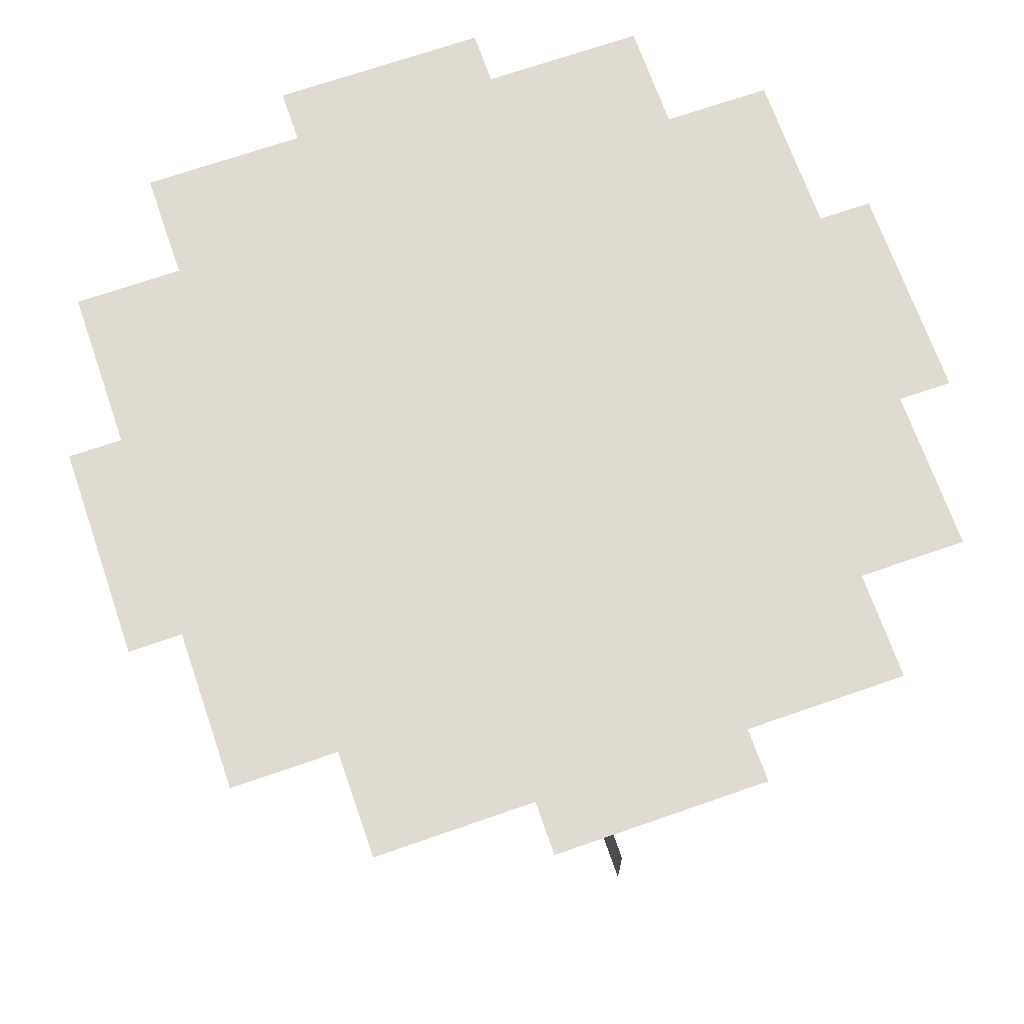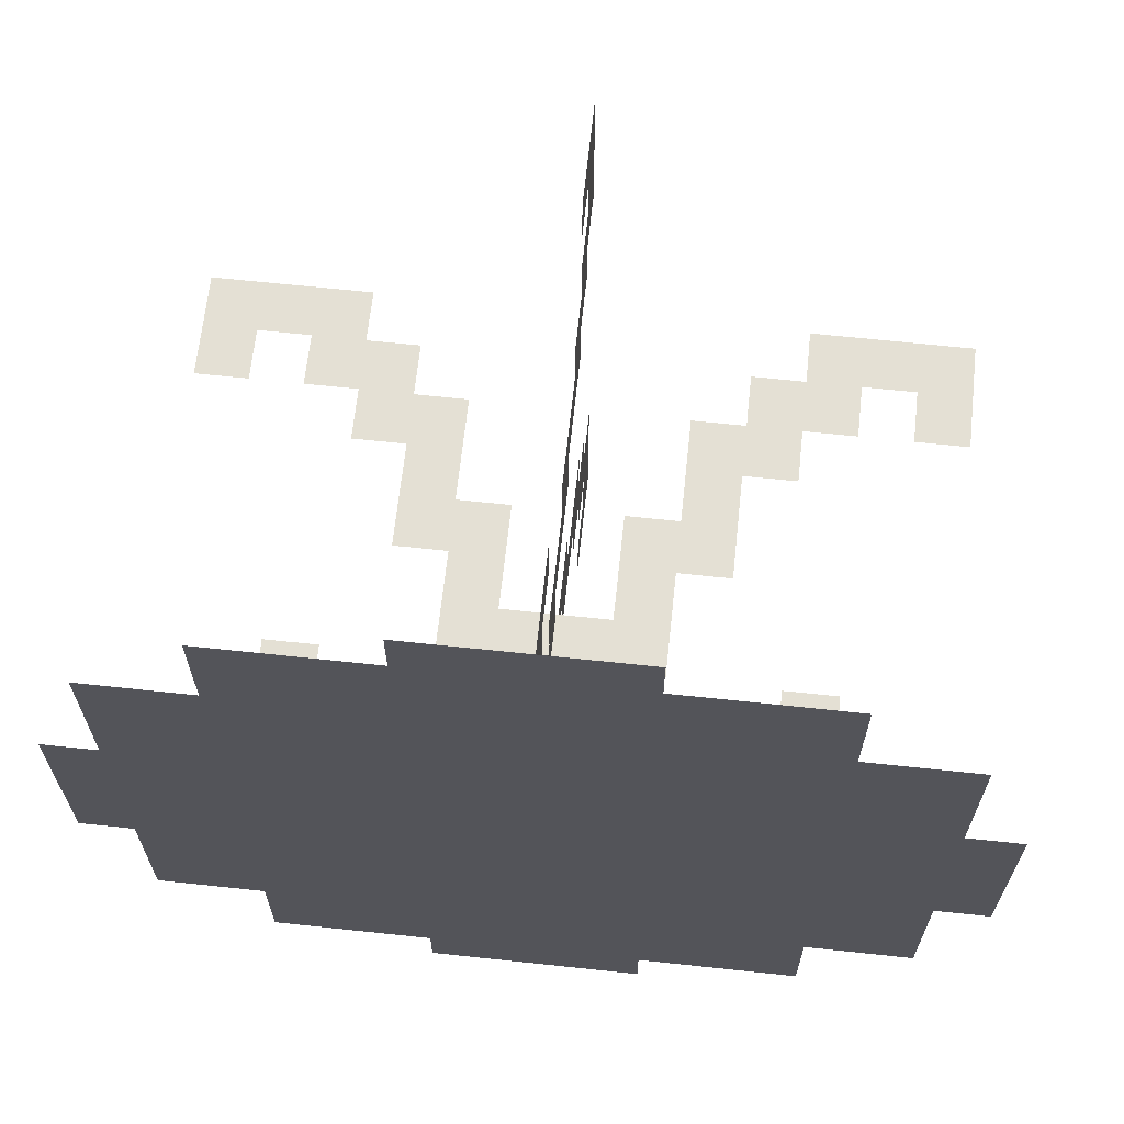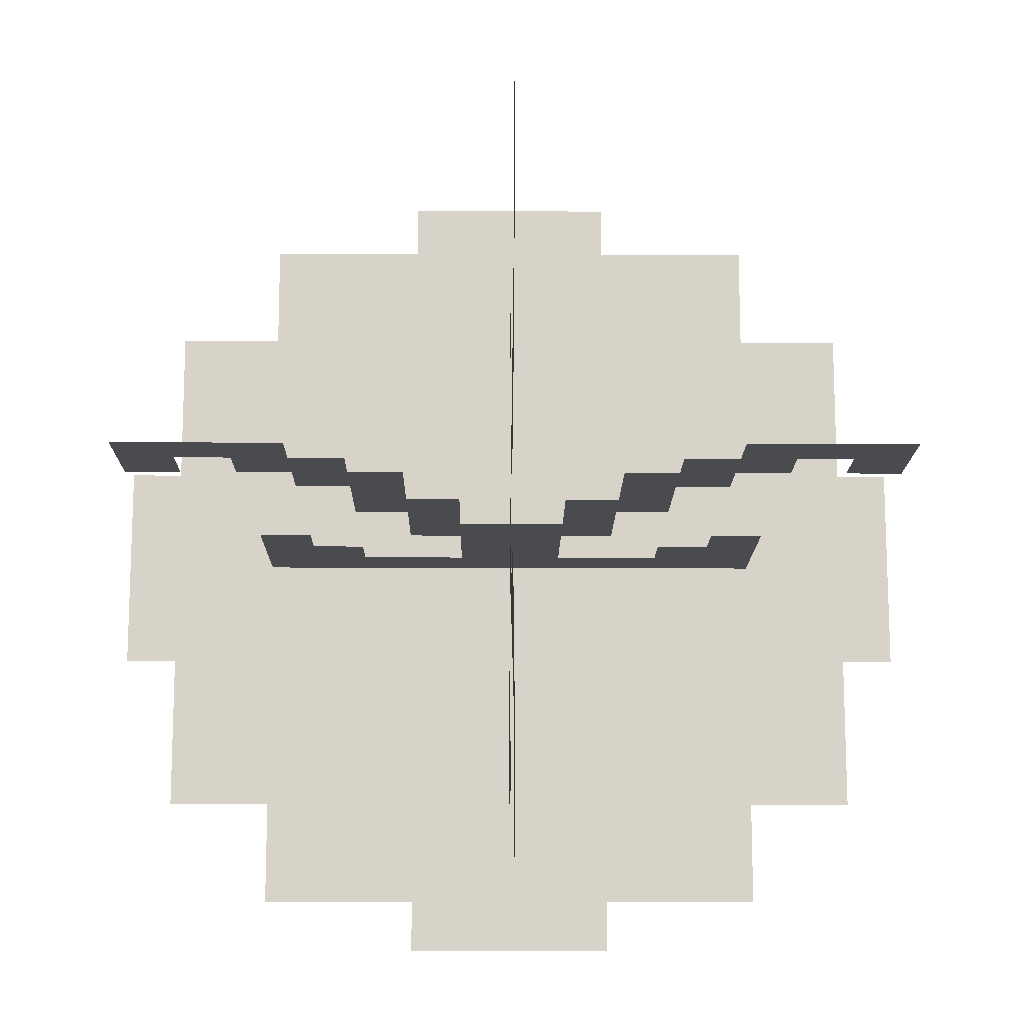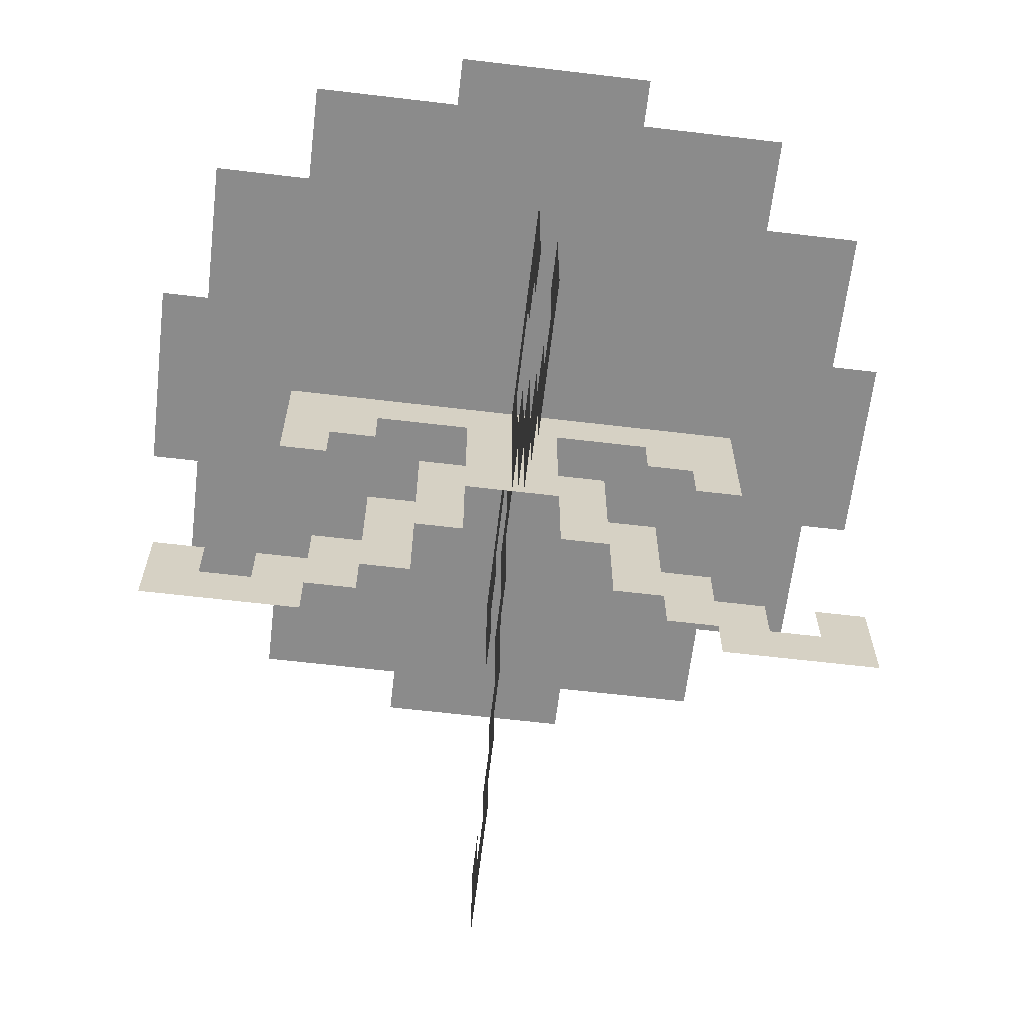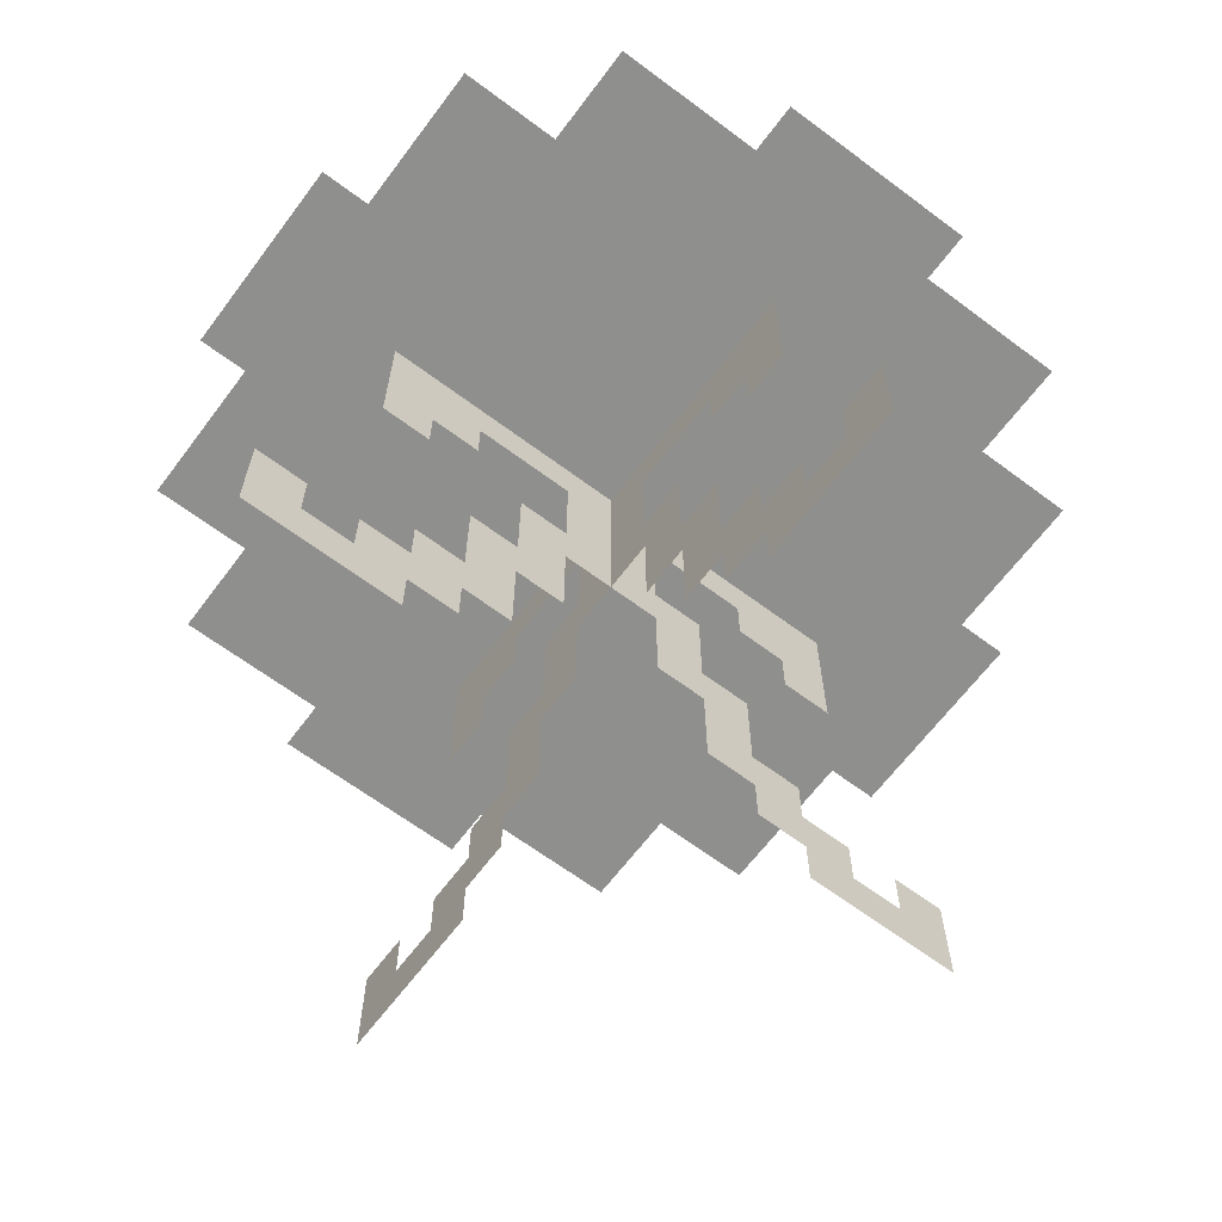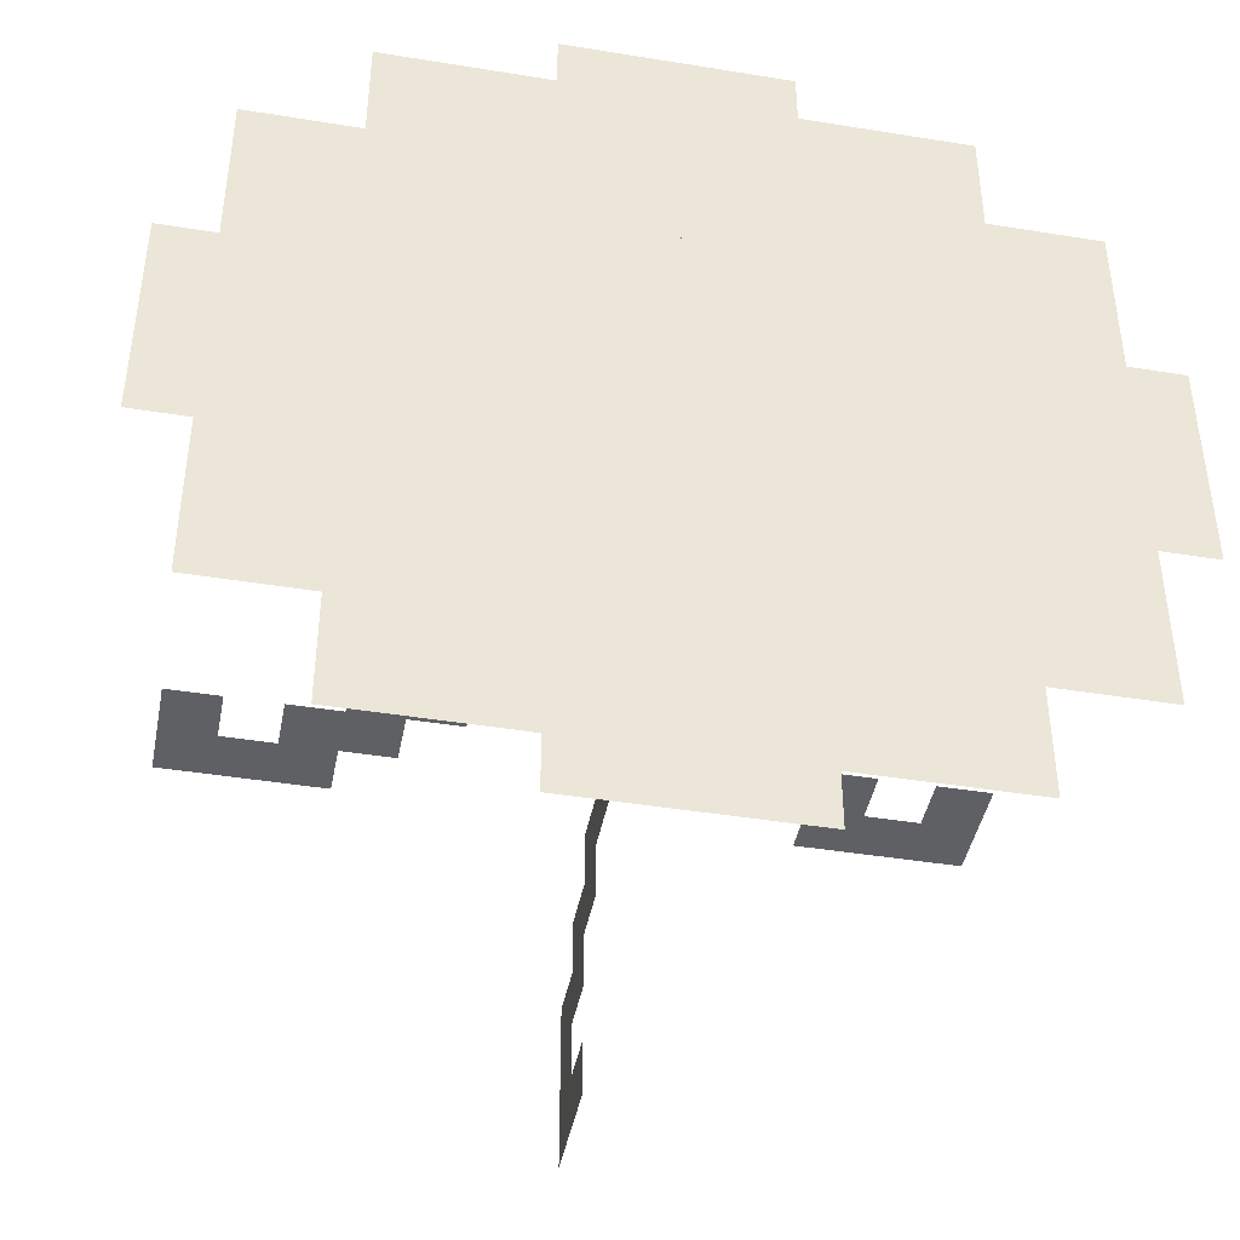
<metadata>
{"format":"obj","ext":"obj","renderer":"f3d","projection":"perspective","resolution":1024,"background":"white","views":[{"elev":69.8,"azim":70.8,"up":"+Y"},{"elev":66.0,"azim":-173.9,"up":"+Z"},{"elev":-13.7,"azim":-0.6,"up":"+Z"},{"elev":-63.8,"azim":-6.8,"up":"+Y"},{"elev":-65.2,"azim":53.1,"up":"+Y"},{"elev":-43.3,"azim":169.1,"up":"+Z"}]}
</metadata>
<code>
o table_round_glass_Plane.020
v 0.5 0.125 -0.125
v -0.5 0.125 -0.125
v 0.5 0.125 0.125
v -0.5 0.125 0.125
v 0.4375 0.125 -0.125
v 0.3125 0.125 -0.125
v 0.125 0.125 -0.125
v -0.125 0.125 -0.125
v -0.3125 0.125 -0.125
v -0.4375 0.125 -0.125
v -0.4375 0.125 0.125
v -0.3125 0.125 0.125
v -0.125 0.125 0.125
v 0.125 0.125 0.125
v 0.3125 0.125 0.125
v 0.4375 0.125 0.125
v -0.4375 0.125 0.3125
v -0.3125 0.125 0.3125
v -0.125 0.125 0.3125
v 0.125 0.125 0.3125
v 0.3125 0.125 0.3125
v 0.4375 0.125 0.3125
v -0.3125 0.125 0.4375
v -0.125 0.125 0.4375
v 0.125 0.125 0.4375
v 0.3125 0.125 0.4375
v -0.125 0.125 0.5
v 0.125 0.125 0.5
v 0.4375 0.125 -0.3125
v 0.3125 0.125 -0.3125
v 0.125 0.125 -0.3125
v -0.125 0.125 -0.3125
v -0.3125 0.125 -0.3125
v -0.4375 0.125 -0.3125
v 0.3125 0.125 -0.4375
v 0.125 0.125 -0.4375
v -0.125 0.125 -0.4375
v -0.3125 0.125 -0.4375
v 0.125 0.125 -0.5
v -0.125 0.125 -0.5
v -0.0625 -0.25 -0
v -0.0625 -0.0625 -0
v 0.1875 -0.25 -0
v -0.0625 0.125 0
v 0.125 -0.25 -0
v -0.0625 -0.125 -0
v -0.125 -0.0625 -0
v -0.125 -0.125 -0
v -0.0625 -0.1875 -0
v -0.125 -0.1875 -0
v -0.25 0.125 0
v -0.125 -0.3125 -0
v -0.1875 -0.1875 -0
v -0.1875 -0.3125 -0
v -0.125 -0.375 -0
v -0.1875 -0.375 -0
v -0.25 -0.3125 -0
v -0.25 -0.375 -0
v -0.1875 -0.4375 -0
v -0.25 -0.4375 -0
v -0.3125 -0.375 -0
v -0.3125 -0.4375 -0
v -0.25 -0.5 -0
v -0.3125 -0.5 -0
v -0.4375 -0.4375 -0
v -0.4375 -0.5 -0
v -0.375 -0.5 -0
v -0.375 -0.4375 -0
v -0.4375 -0.375 -0
v -0.375 -0.375 -0
v 0.0625 -0.25 -0
v -0.0625 0.0625 0
v -0.3125 0.125 0
v -0.3125 0.0625 0
v -0.1875 0.0625 0
v -0.1875 0.125 0
v -0.3125 0 0
v -0.1875 0 0
v 0 -0.0625 -0
v 0.0625 -0.0625 -0
v 0 0.125 0
v 0.0625 0.125 0
v 0 -0.125 -0
v 0.0625 -0.125 -0
v 0.125 -0.0625 -0
v 0.125 -0.125 -0
v 0.0625 -0.1875 -0
v 0.125 -0.1875 -0
v -0.25 0.0625 0
v 0.125 -0.3125 -0
v 0.1875 -0.1875 -0
v 0.1875 -0.3125 -0
v 0.125 -0.375 -0
v 0.1875 -0.375 -0
v 0.25 -0.3125 -0
v 0.25 -0.375 -0
v 0.1875 -0.4375 -0
v 0.25 -0.4375 -0
v 0.3125 -0.375 -0
v 0.3125 -0.4375 -0
v 0.25 -0.5 -0
v 0.3125 -0.5 -0
v 0.4375 -0.4375 -0
v 0.4375 -0.5 -0
v 0.375 -0.5 -0
v 0.375 -0.4375 -0
v 0.4375 -0.375 -0
v 0.375 -0.375 -0
v 0 0.0625 0
v 0.0625 0.0625 0
v 0.3125 0.125 0
v 0.3125 0.0625 0
v 0.1875 0.0625 0
v 0.1875 0.125 0
v 0.3125 0 0
v 0.1875 0 0
v -0.125 -0.25 -0
v -0.1875 -0.25 -0
v -0.25 0 0
v 0.25 0.0625 0
v 0.25 0.125 0
v 0.25 0 0
v 0.3125 -0.0625 0
v 0.25 -0.0625 0
v -0.3125 -0.0625 0
v -0.25 -0.0625 0
v -0 -0.25 0.0625
v -0 -0.0625 0.0625
v 0 -0.25 -0.1875
v 0 0.125 0.0625
v 0 -0.25 -0.125
v -0 -0.125 0.0625
v -0 -0.0625 0.125
v -0 -0.125 0.125
v -0 -0.1875 0.0625
v -0 -0.1875 0.125
v -0 0.125 0.25
v -0 -0.3125 0.125
v -0 -0.1875 0.1875
v -0 -0.3125 0.1875
v -0 -0.375 0.125
v -0 -0.375 0.1875
v -0 -0.3125 0.25
v -0 -0.375 0.25
v -0 -0.4375 0.1875
v -0 -0.4375 0.25
v -0 -0.375 0.3125
v -0 -0.4375 0.3125
v -0 -0.5 0.25
v -0 -0.5 0.3125
v -0 -0.4375 0.4375
v -0 -0.5 0.4375
v -0 -0.5 0.375
v -0 -0.4375 0.375
v -0 -0.375 0.4375
v -0 -0.375 0.375
v 0 -0.25 -0.0625
v -0 0.0625 0.0625
v -0 0.125 0.3125
v -0 0.0625 0.3125
v -0 0.0625 0.1875
v -0 0.125 0.1875
v -0 0 0.3125
v -0 0 0.1875
v -0 -0.0625 -0
v 0 -0.0625 -0.0625
v 0 0.125 0
v 0 0.125 -0.0625
v -0 -0.125 -0
v 0 -0.125 -0.0625
v 0 -0.0625 -0.125
v 0 -0.125 -0.125
v 0 -0.1875 -0.0625
v 0 -0.1875 -0.125
v -0 0.0625 0.25
v 0 -0.3125 -0.125
v 0 -0.1875 -0.1875
v 0 -0.3125 -0.1875
v 0 -0.375 -0.125
v 0 -0.375 -0.1875
v 0 -0.3125 -0.25
v 0 -0.375 -0.25
v 0 -0.4375 -0.1875
v 0 -0.4375 -0.25
v 0 -0.375 -0.3125
v 0 -0.4375 -0.3125
v 0 -0.5 -0.25
v 0 -0.5 -0.3125
v 0 -0.4375 -0.4375
v 0 -0.5 -0.4375
v 0 -0.5 -0.375
v 0 -0.4375 -0.375
v 0 -0.375 -0.4375
v 0 -0.375 -0.375
v 0 0.0625 0
v 0 0.0625 -0.0625
v 0 0.125 -0.3125
v 0 0.0625 -0.3125
v 0 0.0625 -0.1875
v 0 0.125 -0.1875
v 0 0 -0.3125
v 0 0 -0.1875
v -0 -0.25 0.125
v -0 -0.25 0.1875
v -0 0 0.25
v 0 0.0625 -0.25
v 0 0.125 -0.25
v 0 0 -0.25
v 0 -0.0625 -0.3125
v 0 -0.0625 -0.25
v -0 -0.0625 0.3125
v -0 -0.0625 0.25
g table_round_glass_Plane.020_UV_TEST3
f 2 11 10
f 5 3 1
f 6 16 5
f 7 15 6
f 13 20 14
f 9 13 8
f 10 12 9
f 14 21 15
f 19 25 20
f 11 18 12
f 15 22 16
f 12 19 13
f 20 26 21
f 27 25 24
f 18 24 19
f 7 32 8
f 8 33 9
f 36 32 31
f 5 30 6
f 9 34 10
f 6 31 7
f 39 37 36
f 30 36 31
f 32 38 33
f 8 14 7
f 72 81 109
f 79 46 42
f 46 47 42
f 46 50 48
f 75 51 76
f 52 118 117
f 52 56 54
f 56 57 54
f 56 60 58
f 60 61 58
f 60 64 62
f 67 65 68
f 64 68 62
f 65 70 68
f 42 109 79
f 89 73 51
f 72 76 44
f 75 119 89
f 81 110 109
f 84 79 80
f 85 84 80
f 88 84 86
f 89 77 74
f 43 90 45
f 94 90 92
f 95 94 92
f 98 94 96
f 99 98 96
f 102 98 100
f 103 105 106
f 106 102 100
f 108 103 106
f 109 80 79
f 111 120 121
f 114 110 82
f 122 113 120
f 91 45 88
f 45 87 88
f 117 53 50
f 49 117 50
f 115 120 112
f 121 113 114
f 115 124 122
f 119 125 77
f 158 167 195
f 165 132 128
f 132 133 128
f 132 136 134
f 161 137 162
f 138 204 203
f 138 142 140
f 142 143 140
f 142 146 144
f 146 147 144
f 146 150 148
f 153 151 154
f 150 154 148
f 151 156 154
f 128 195 165
f 175 159 137
f 158 162 130
f 161 205 175
f 167 196 195
f 170 165 166
f 171 170 166
f 174 170 172
f 175 163 160
f 129 176 131
f 180 176 178
f 181 180 178
f 184 180 182
f 185 184 182
f 188 184 186
f 189 191 192
f 192 188 186
f 194 189 192
f 195 166 165
f 197 206 207
f 200 196 168
f 208 199 206
f 177 131 174
f 131 173 174
f 203 139 136
f 135 203 136
f 201 206 198
f 207 199 200
f 201 210 208
f 205 211 163
f 2 4 11
f 5 16 3
f 6 15 16
f 7 14 15
f 13 19 20
f 9 12 13
f 10 11 12
f 14 20 21
f 19 24 25
f 11 17 18
f 15 21 22
f 12 18 19
f 20 25 26
f 27 28 25
f 18 23 24
f 7 31 32
f 8 32 33
f 36 37 32
f 5 29 30
f 9 33 34
f 6 30 31
f 39 40 37
f 30 35 36
f 32 37 38
f 8 13 14
f 72 44 81
f 79 83 46
f 46 48 47
f 46 49 50
f 75 89 51
f 52 54 118
f 52 55 56
f 56 58 57
f 56 59 60
f 60 62 61
f 60 63 64
f 67 66 65
f 64 67 68
f 65 69 70
f 42 72 109
f 89 74 73
f 72 75 76
f 75 78 119
f 81 82 110
f 84 83 79
f 85 86 84
f 88 87 84
f 89 119 77
f 43 92 90
f 94 93 90
f 95 96 94
f 98 97 94
f 99 100 98
f 102 101 98
f 103 104 105
f 106 105 102
f 108 107 103
f 109 110 80
f 111 112 120
f 114 113 110
f 122 116 113
f 91 43 45
f 45 71 87
f 117 118 53
f 49 41 117
f 115 122 120
f 121 120 113
f 115 123 124
f 119 126 125
f 158 130 167
f 165 169 132
f 132 134 133
f 132 135 136
f 161 175 137
f 138 140 204
f 138 141 142
f 142 144 143
f 142 145 146
f 146 148 147
f 146 149 150
f 153 152 151
f 150 153 154
f 151 155 156
f 128 158 195
f 175 160 159
f 158 161 162
f 161 164 205
f 167 168 196
f 170 169 165
f 171 172 170
f 174 173 170
f 175 205 163
f 129 178 176
f 180 179 176
f 181 182 180
f 184 183 180
f 185 186 184
f 188 187 184
f 189 190 191
f 192 191 188
f 194 193 189
f 195 196 166
f 197 198 206
f 200 199 196
f 208 202 199
f 177 129 131
f 131 157 173
f 203 204 139
f 135 127 203
f 201 208 206
f 207 206 199
f 201 209 210
f 205 212 211

</code>
